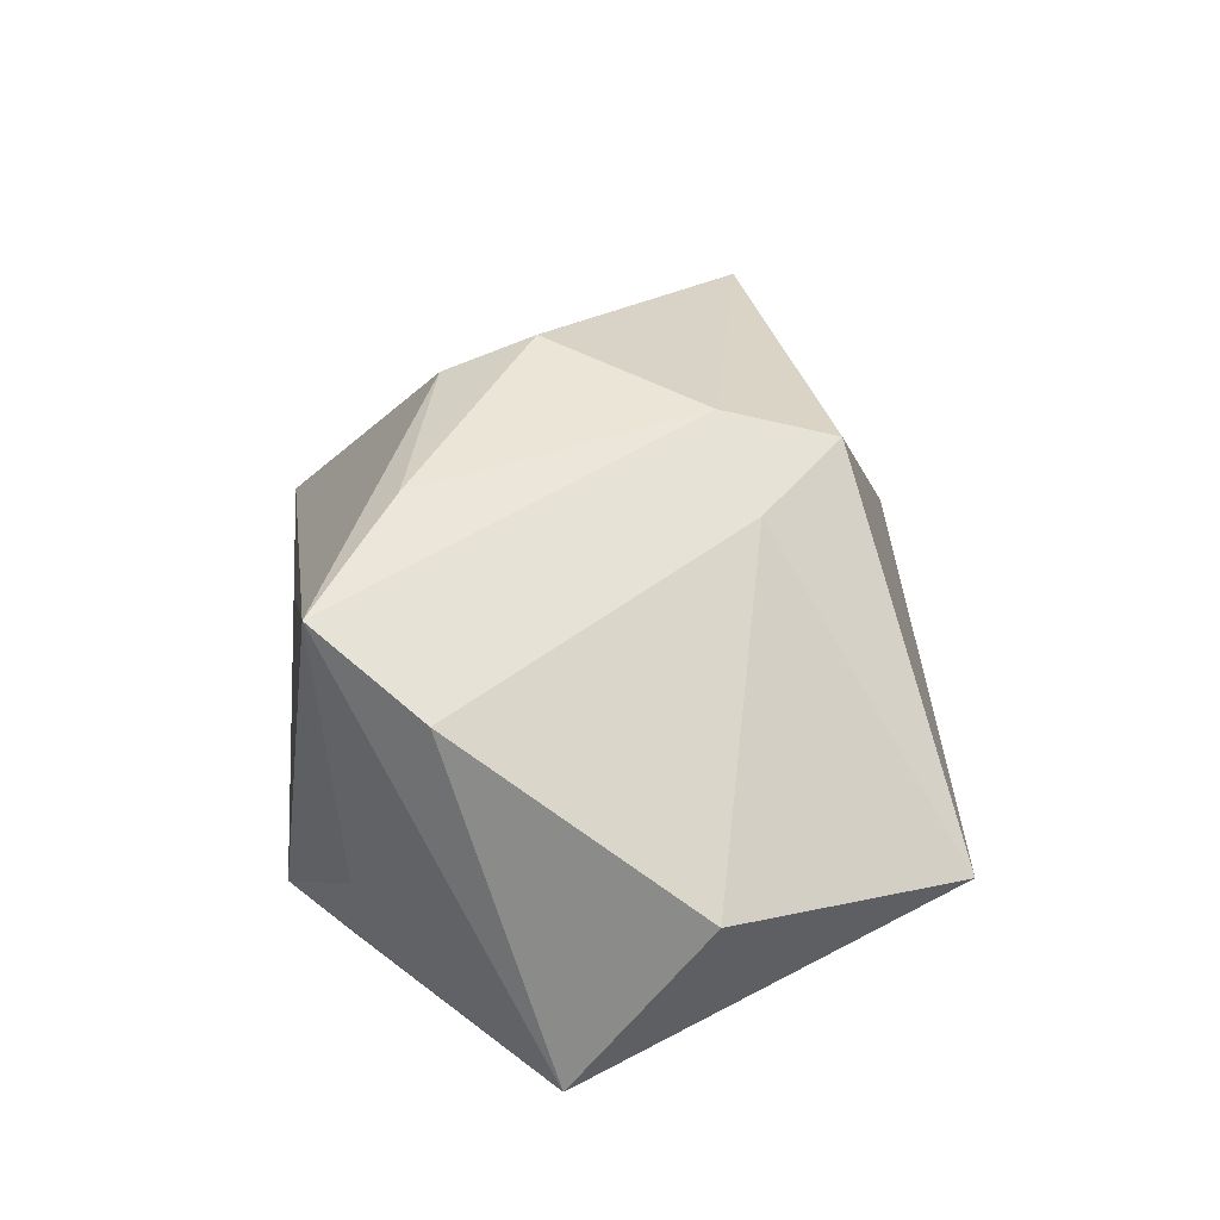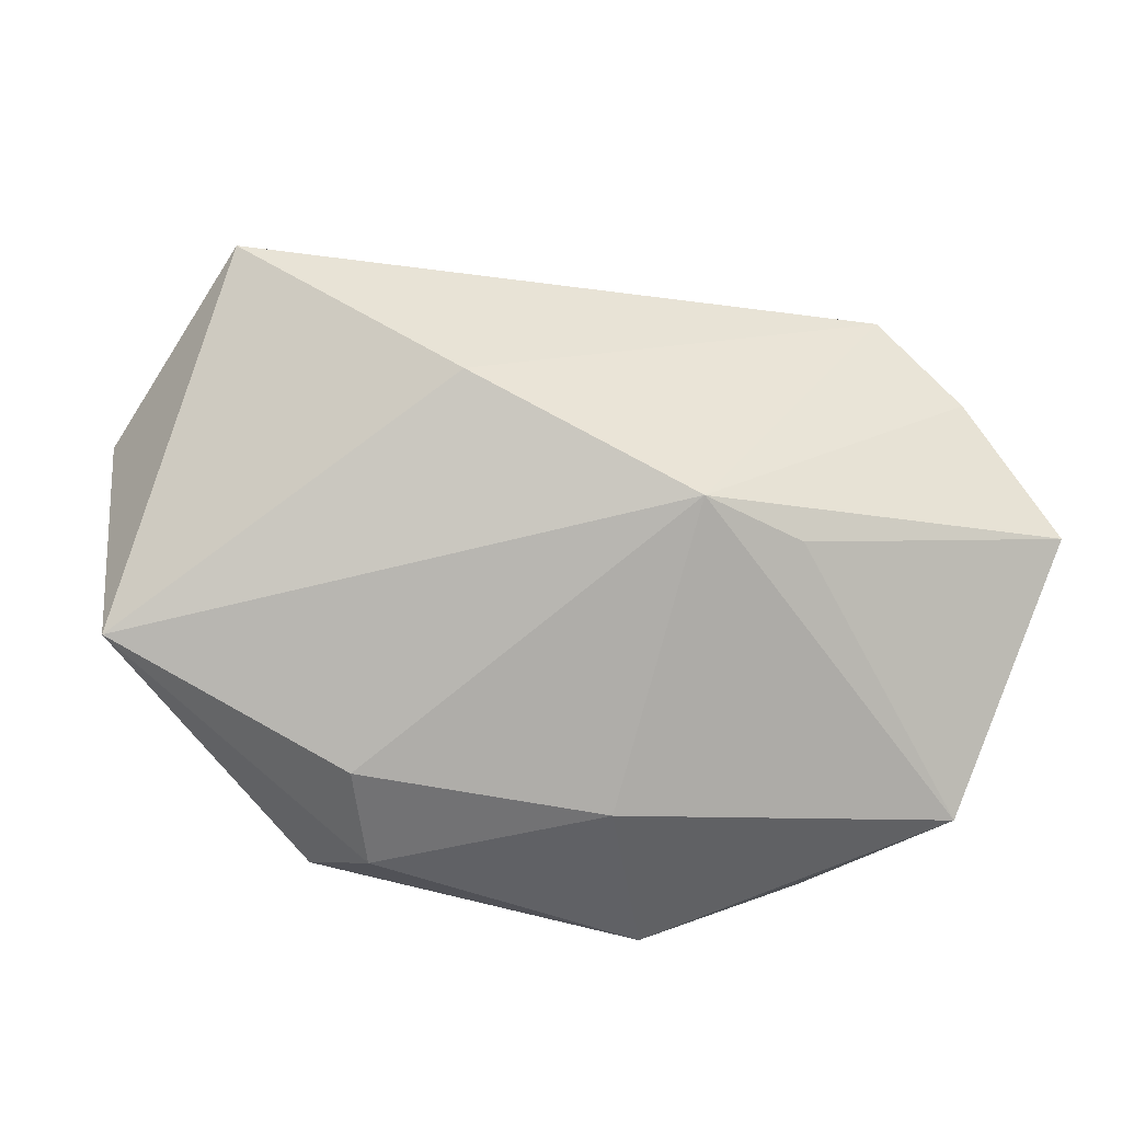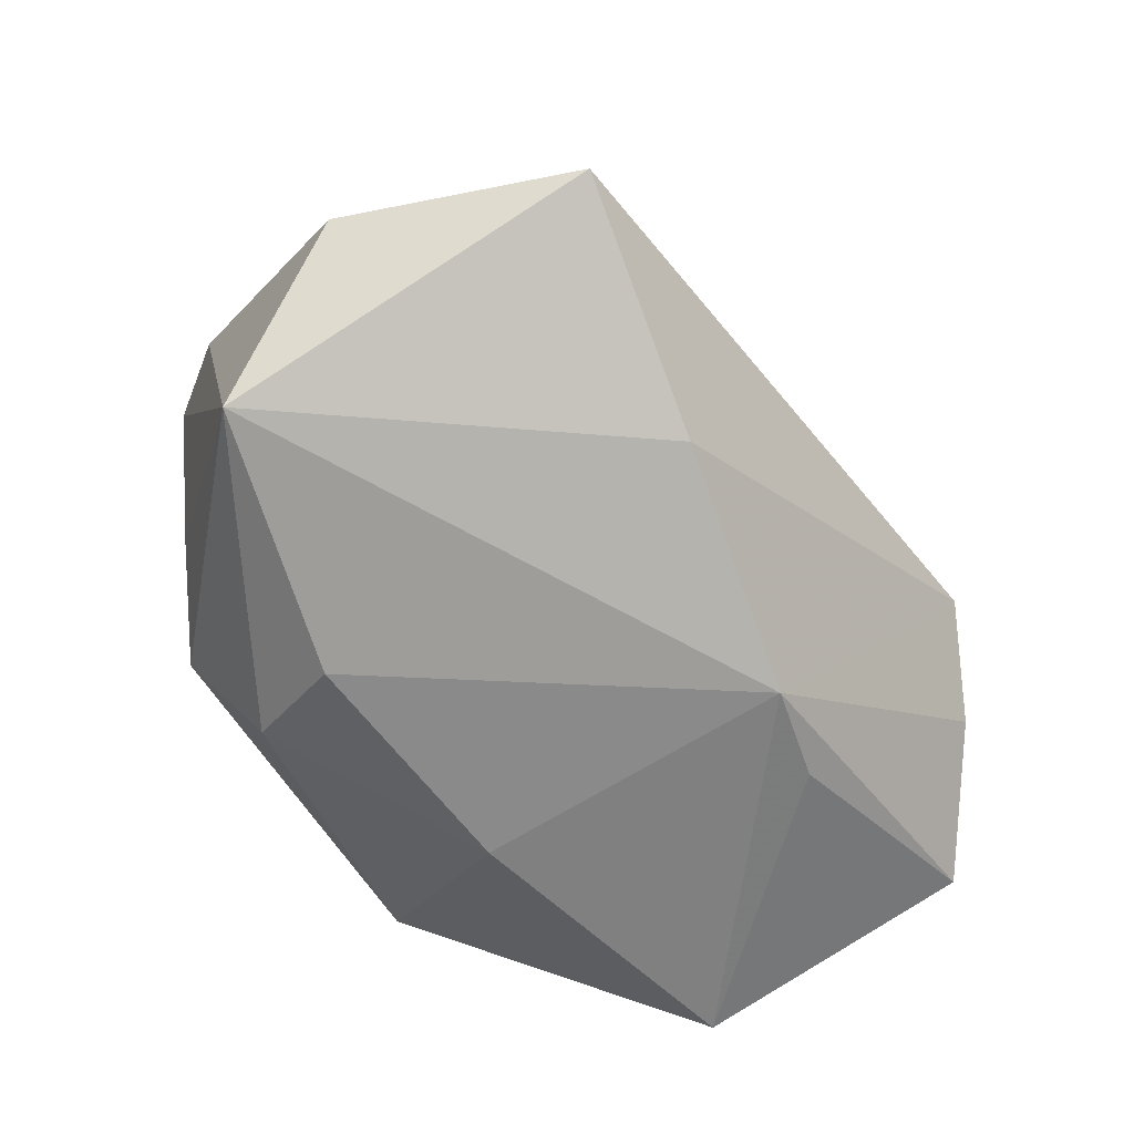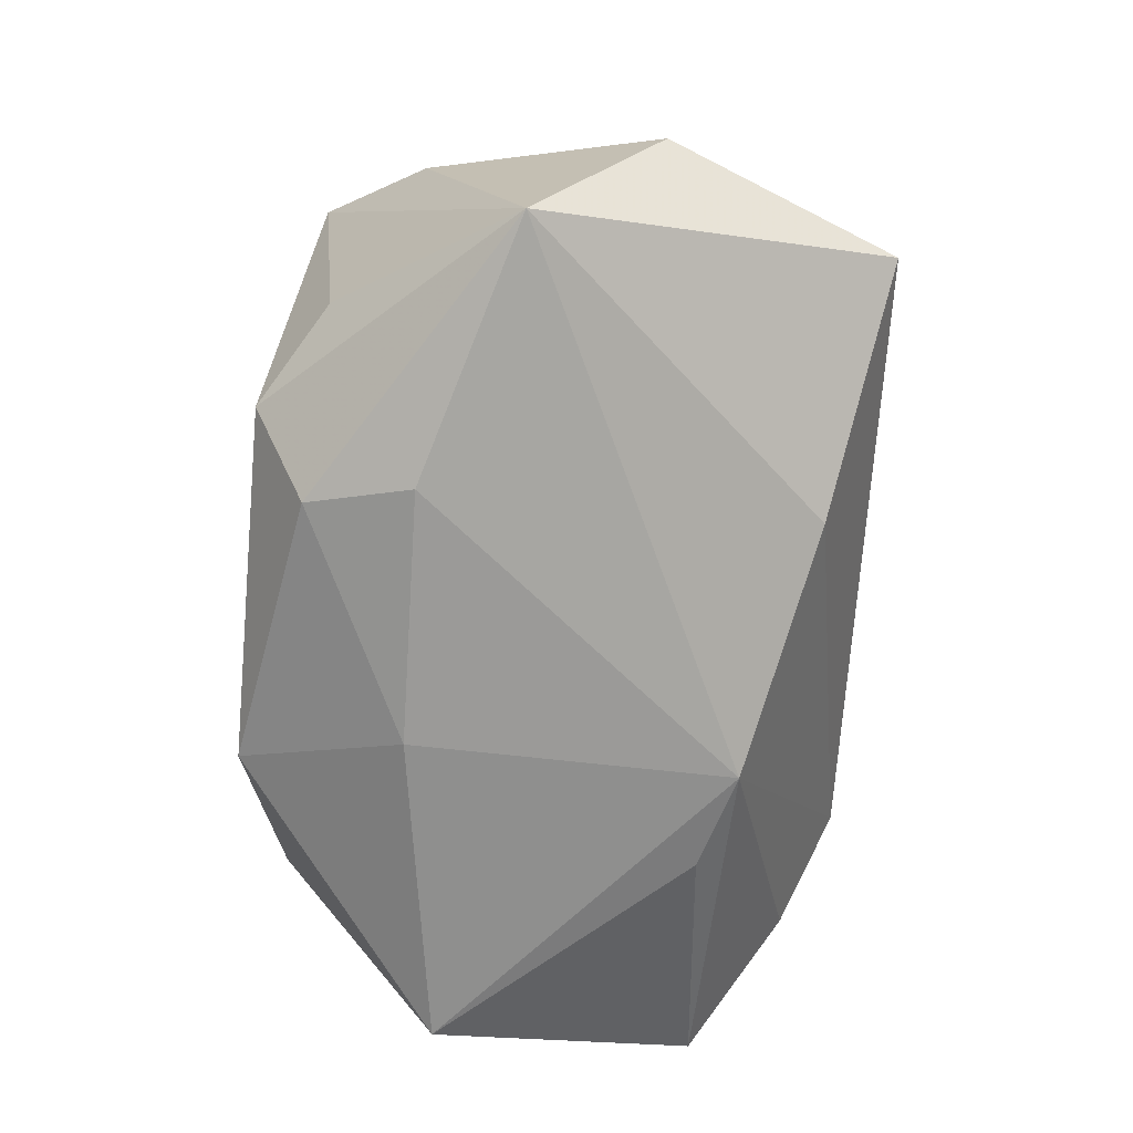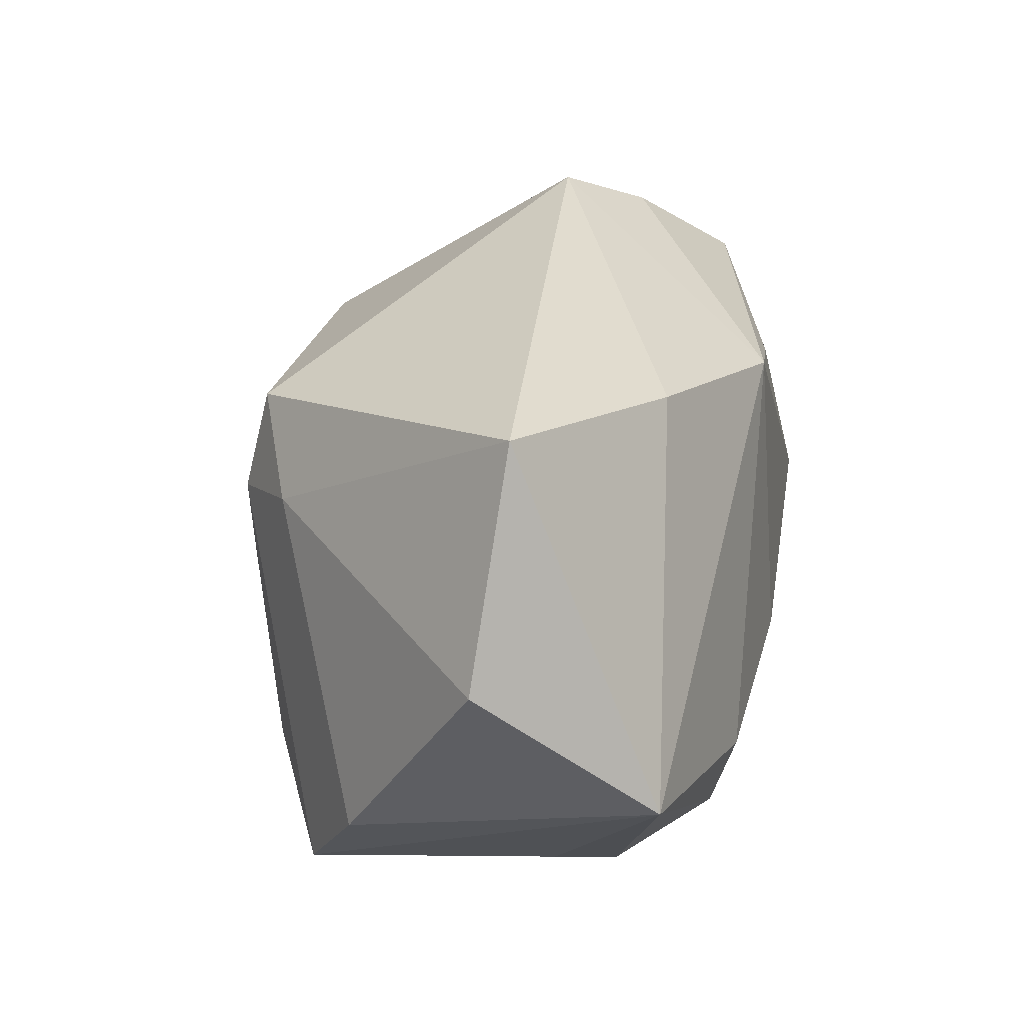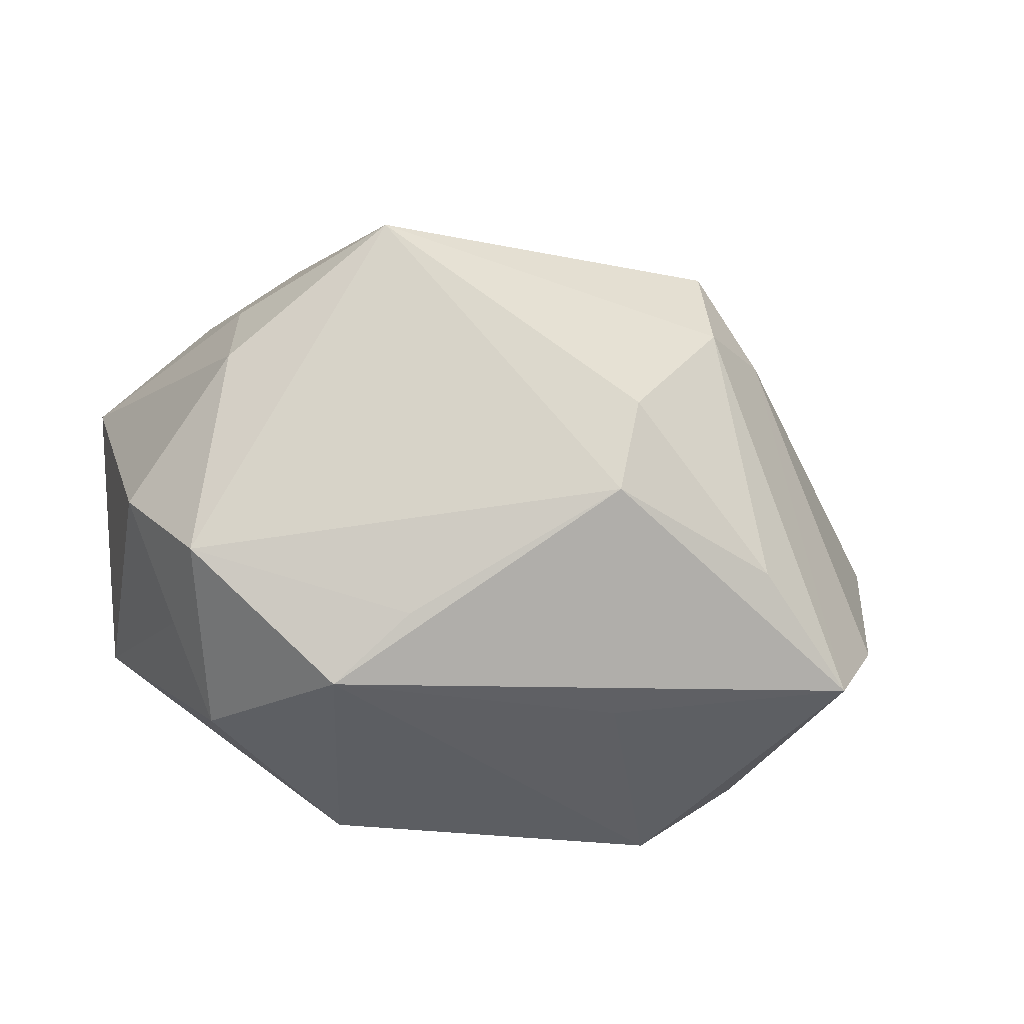
<metadata>
{"format":"obj","ext":"obj","renderer":"f3d","projection":"perspective","resolution":1024,"background":"white","views":[{"elev":23.9,"azim":86.1,"up":"+Z"},{"elev":-71.8,"azim":169.3,"up":"+Z"},{"elev":-60.1,"azim":125.1,"up":"+Z"},{"elev":-69.3,"azim":85.5,"up":"+Z"},{"elev":28.9,"azim":104.5,"up":"+Y"},{"elev":-38.2,"azim":-16.0,"up":"+Y"}]}
</metadata>
<code>
v 0.005217 -0.005367 0.03226
v -0.03966 -0.008619 -0.02312
v -0.03504 0.02675 -0.003851
v 0.0201 -0.02893 -0.01375
v 0.0174 -0.01328 -0.02587
v -0.03567 -0.01625 0.01002
v 0.0137 0.02449 -0.01634
v 0.01555 0.009542 0.02857
v 0.03698 0.02973 -0.00608
v -0.04205 -0.006768 0.003662
v -0.01986 -0.02893 0.008612
v -0.0347 0.003997 0.01742
v 0.01543 0.02057 0.02573
v 0.04613 0.007234 -0.004525
v -0.03359 0.01385 0.01349
v 0.02143 -0.0177 0.02393
v 0.02322 0.01271 0.02166
v -0.01986 0.01546 -0.02169
v 0.009376 -0.02773 0.009566
v -0.007399 -0.01296 -0.02587
v 0.03863 -0.01553 0.01045
v -0.009813 0.01849 -0.02288
v -0.02617 0.03182 0.003312
v 0.004241 -0.01404 0.02869
v -0.01332 -0.02893 -0.01852
v 0.04239 -0.005343 -0.02221
v -0.04563 0.01765 -0.01254
v -0.02971 -0.02478 -0.007943
v 0.01432 -0.02347 -0.02292
v 0.03193 -0.02566 0.01707
v -0.03534 -0.01699 -0.00236
v 0.02923 -0.02288 -0.008993
v -0.02118 0.01515 0.02971
v -0.01374 -0.02344 0.01504
f 34 6 11
f 9 23 13
f 13 23 33
f 12 6 33
f 3 22 27
f 23 22 3
f 11 6 28
f 28 25 11
f 19 30 11
f 4 25 29
f 29 26 4
f 30 19 4
f 11 25 4
f 4 19 11
f 25 28 2
f 30 26 21
f 9 26 7
f 7 26 22
f 7 23 9
f 7 22 23
f 5 26 29
f 22 26 5
f 15 12 33
f 27 12 15
f 15 3 27
f 33 23 15
f 23 3 15
f 10 12 27
f 6 12 10
f 27 2 10
f 32 26 30
f 30 4 32
f 32 4 26
f 27 22 18
f 18 2 27
f 22 2 18
f 14 26 9
f 14 21 26
f 30 21 17
f 21 14 17
f 9 13 17
f 17 14 9
f 11 30 24
f 24 34 11
f 6 34 24
f 33 6 24
f 24 1 33
f 20 2 22
f 22 5 20
f 20 5 29
f 29 25 20
f 25 2 20
f 31 2 28
f 31 10 2
f 31 28 6
f 6 10 31
f 8 17 13
f 8 13 33
f 33 1 8
f 30 17 8
f 30 8 16
f 16 8 1
f 16 24 30
f 1 24 16

</code>
